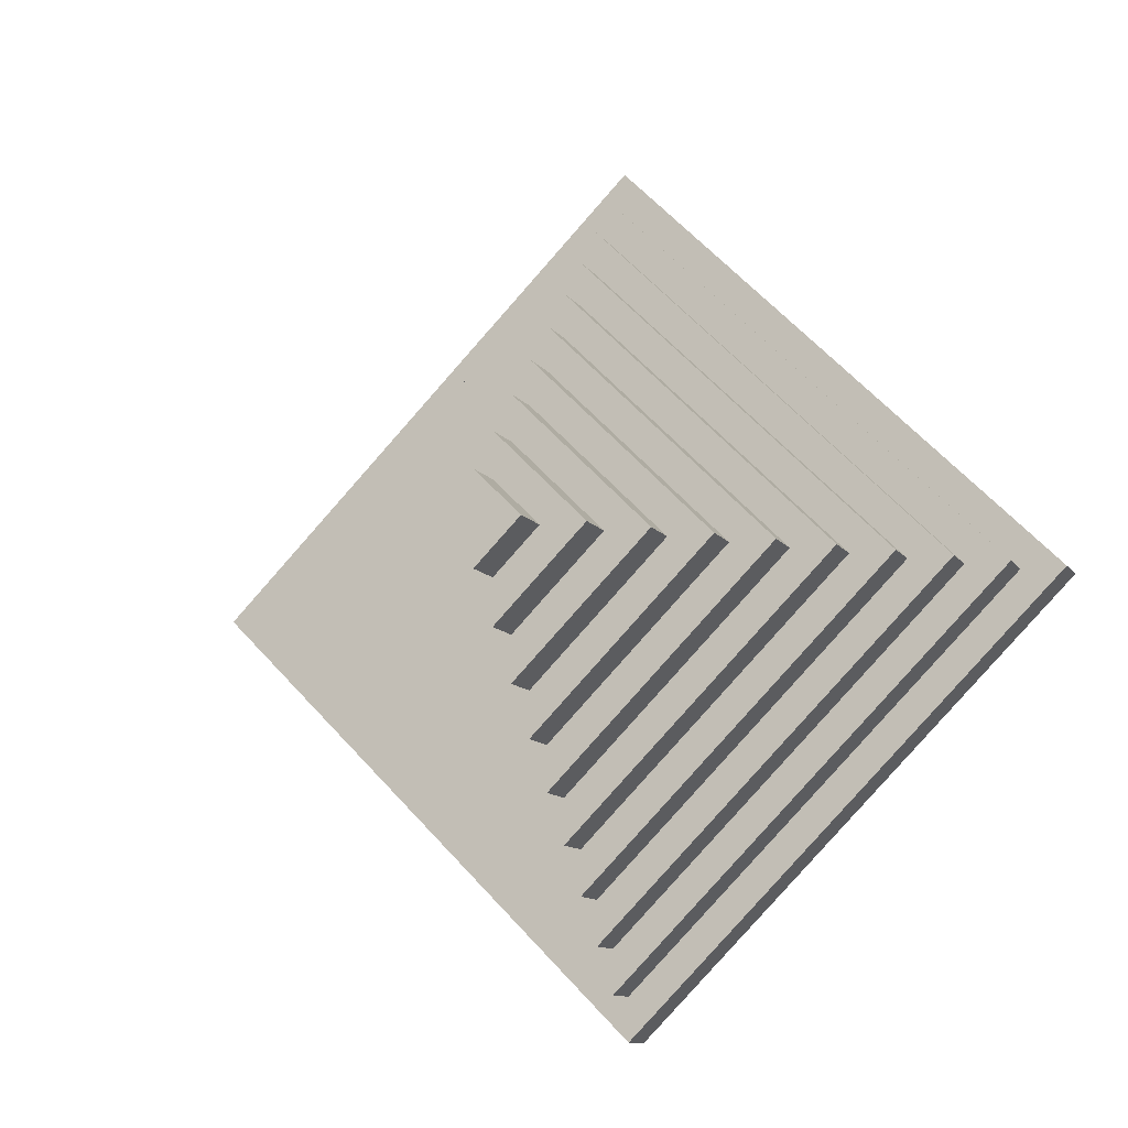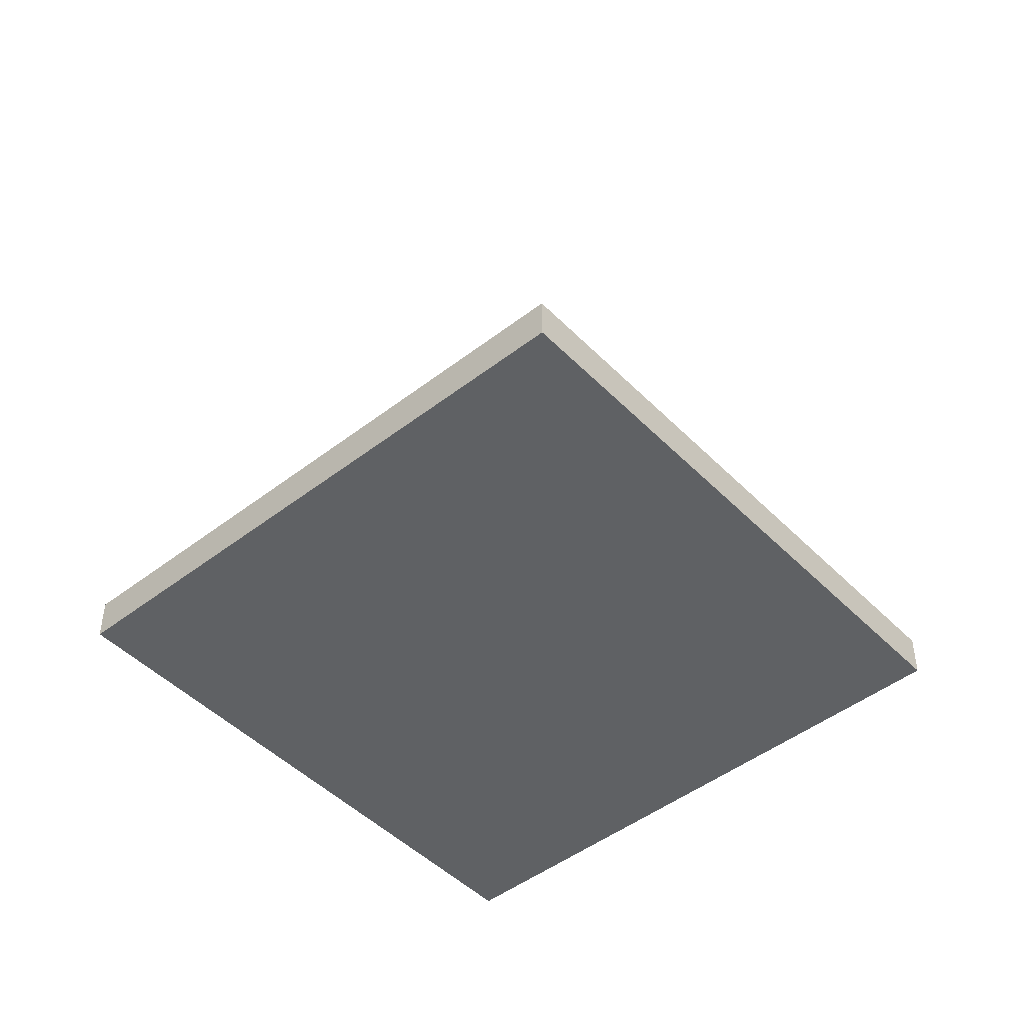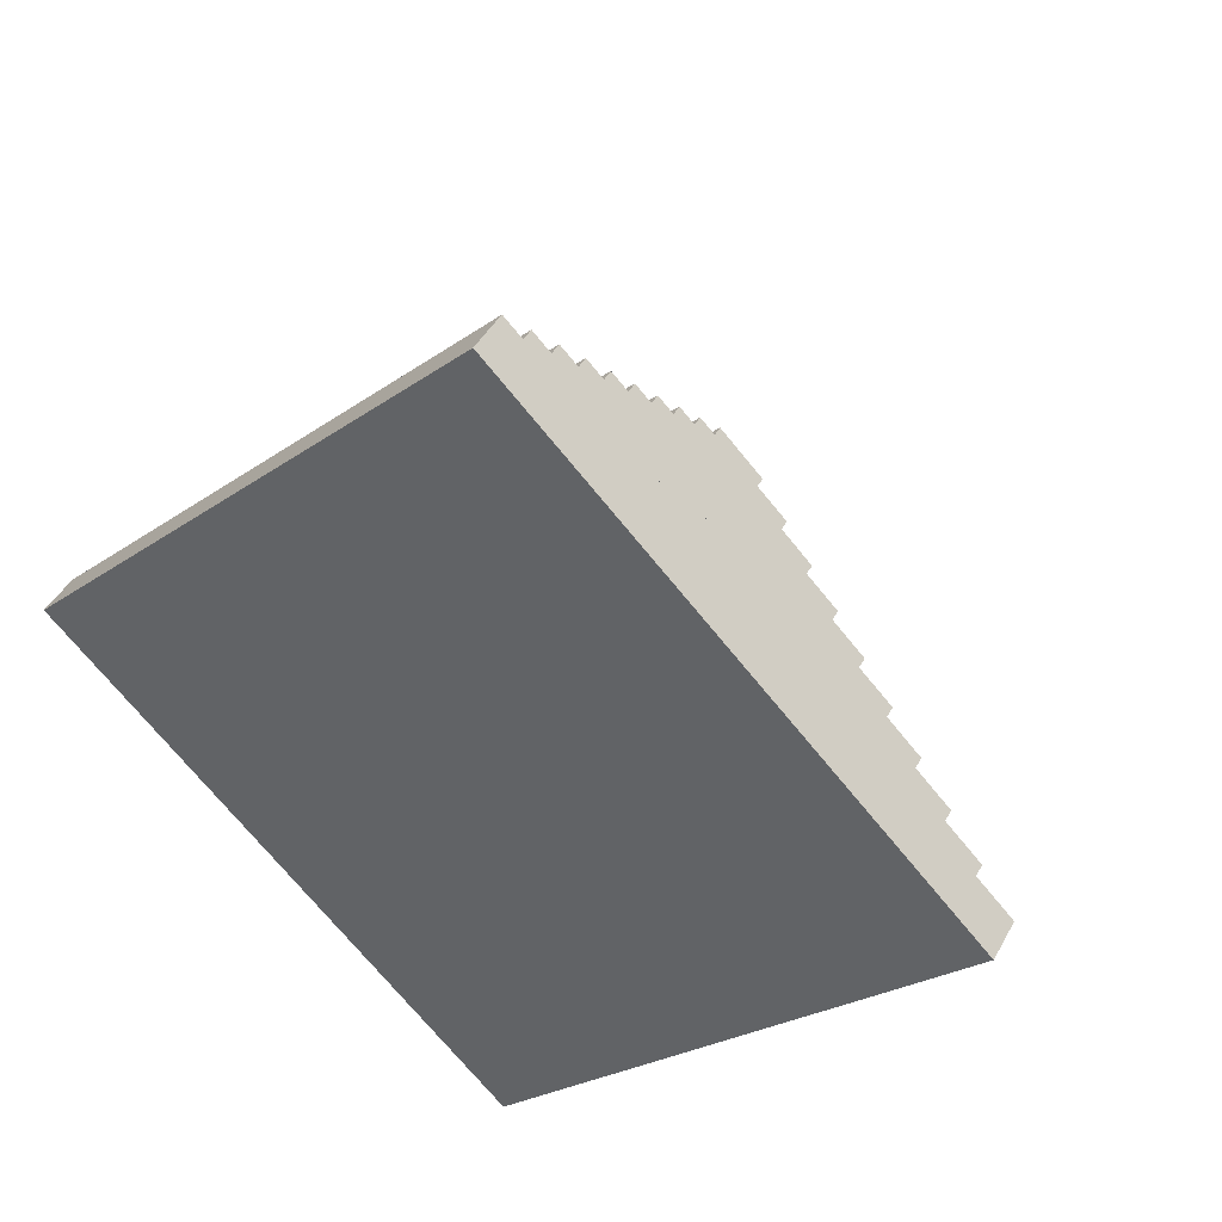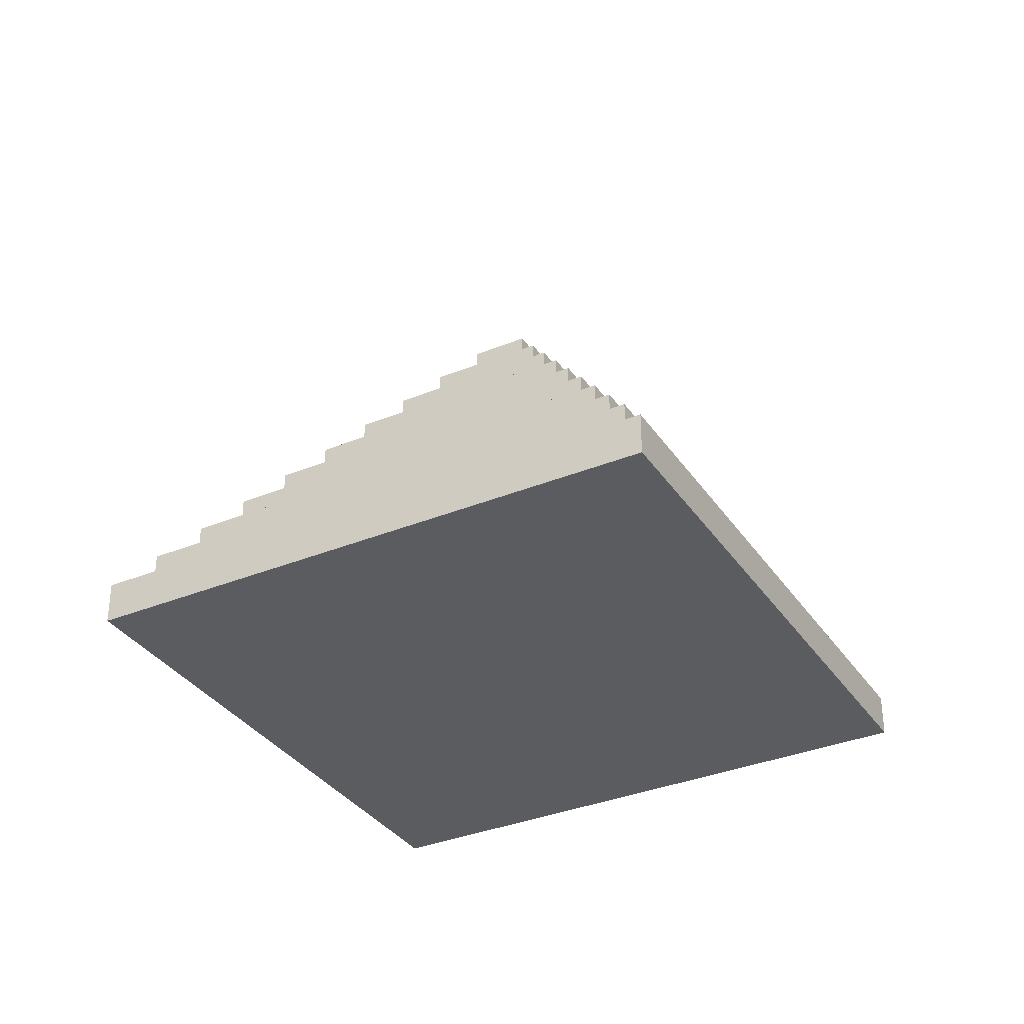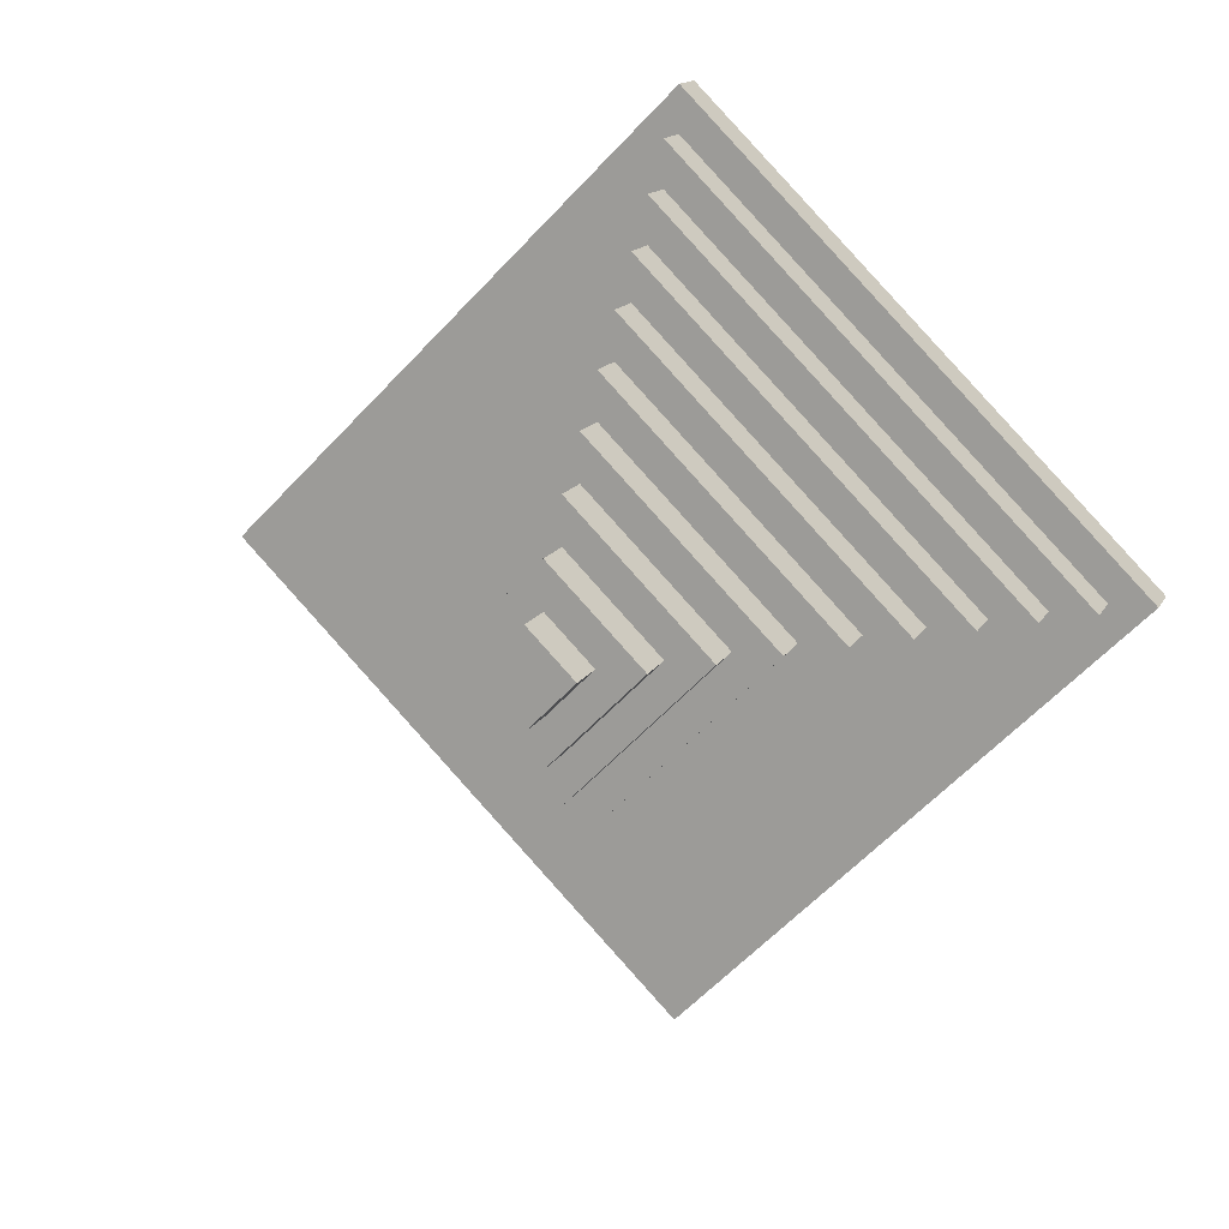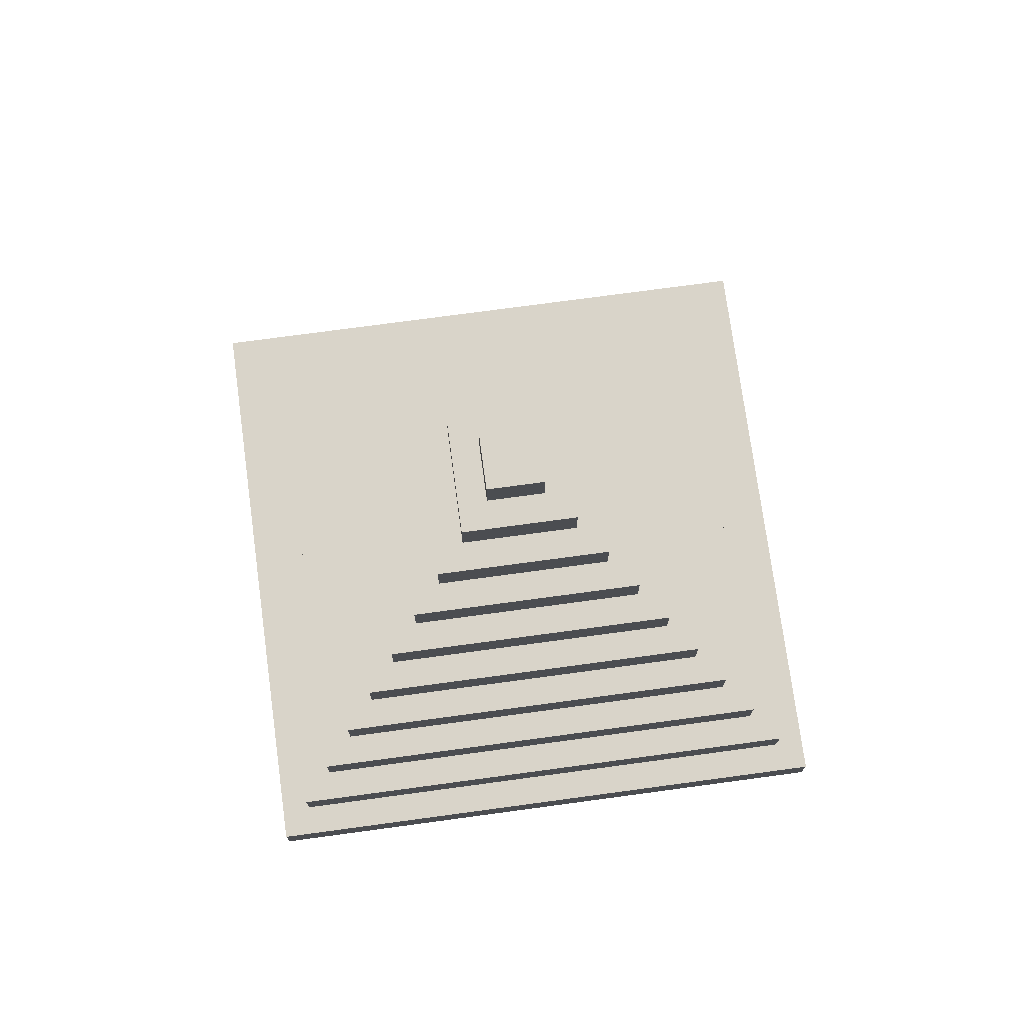
<metadata>
{"format":"obj","ext":"obj","renderer":"f3d","projection":"perspective","resolution":1024,"background":"white","views":[{"elev":-11.0,"azim":-159.2,"up":"+Z"},{"elev":-46.7,"azim":86.3,"up":"+Y"},{"elev":42.9,"azim":26.7,"up":"+Z"},{"elev":-34.2,"azim":74.0,"up":"+Y"},{"elev":14.1,"azim":-161.1,"up":"+Z"},{"elev":74.9,"azim":-52.7,"up":"+Y"}]}
</metadata>
<code>
o Pyramid.001
v 0.9811 -0.1998 -0.06995
v -0.01895 -0.1998 0.9301
v -1.019 -0.1998 -0.06995
v -0.01895 -0.1998 -1.07
v 0.9811 -0.09977 -0.06995
v -0.01895 -0.09977 0.9301
v -1.019 -0.09977 -0.06995
v -0.01895 -0.09977 -1.07
v 0.8811 -0.09977 -0.06995
v -0.01895 -0.09977 0.83
v -0.9189 -0.09977 -0.06995
v -0.01895 -0.09977 -0.9699
v 0.8811 0.000226 -0.06995
v -0.01895 0.000226 0.83
v -0.9189 0.000226 -0.06995
v -0.01895 0.000226 -0.9699
v 0.7811 0.000226 -0.06995
v -0.01895 0.000226 0.73
v -0.8189 0.000226 -0.06995
v -0.01895 0.000226 -0.87
v 0.7811 0.1002 -0.06995
v -0.01895 0.1002 0.73
v -0.8189 0.1002 -0.06995
v -0.01895 0.1002 -0.87
v 0.6811 0.1002 -0.06995
v -0.01895 0.1002 0.63
v -0.7189 0.1002 -0.06995
v -0.01895 0.1002 -0.77
v 0.6811 0.2002 -0.06995
v -0.01895 0.2002 0.63
v -0.7189 0.2002 -0.06995
v -0.01895 0.2002 -0.77
v 0.5811 0.2002 -0.06995
v -0.01895 0.2002 0.5301
v -0.6189 0.2002 -0.06995
v -0.01895 0.2002 -0.67
v 0.5811 0.3002 -0.06995
v -0.01895 0.3002 0.5301
v -0.6189 0.3002 -0.06995
v -0.01895 0.3002 -0.67
v 0.4811 0.3002 -0.06995
v -0.01895 0.3002 0.43
v -0.5189 0.3002 -0.06995
v -0.01895 0.3002 -0.5699
v 0.4811 0.4002 -0.06995
v -0.01895 0.4002 0.43
v -0.5189 0.4002 -0.06995
v -0.01895 0.4002 -0.5699
v 0.3811 0.4002 -0.06995
v -0.01895 0.4002 0.3301
v -0.4189 0.4002 -0.06995
v -0.01895 0.4002 -0.4699
v 0.3811 0.5002 -0.06995
v -0.01895 0.5002 0.3301
v -0.4189 0.5002 -0.06995
v -0.01895 0.5002 -0.4699
v 0.2811 0.5002 -0.06995
v -0.01895 0.5002 0.2301
v -0.3189 0.5002 -0.06995
v -0.01895 0.5002 -0.37
v 0.2811 0.6002 -0.06995
v -0.01895 0.6002 0.2301
v -0.3189 0.6002 -0.06995
v -0.01895 0.6002 -0.37
v 0.1811 0.6002 -0.06995
v -0.01895 0.6002 0.13
v -0.2189 0.6002 -0.06995
v -0.01895 0.6002 -0.27
v 0.1811 0.7002 -0.06995
v -0.01895 0.7002 0.13
v -0.2189 0.7002 -0.06995
v -0.01895 0.7002 -0.27
v 0.08106 0.7002 -0.06995
v -0.01895 0.7002 0.03005
v -0.1189 0.7002 -0.06995
v -0.01895 0.7002 -0.1699
v 0.08106 0.8002 -0.06995
v -0.01895 0.8002 0.03005
v -0.1189 0.8002 -0.06995
v -0.01895 0.8002 -0.1699
f 1 2 3
f 77 80 79
f 1 5 6
f 2 6 3
f 3 7 4
f 4 8 5
f 9 13 14
f 10 14 11
f 11 15 12
f 12 16 13
f 17 21 22
f 18 22 19
f 19 23 20
f 20 24 21
f 25 29 30
f 26 30 27
f 27 31 28
f 28 32 29
f 33 37 38
f 34 38 35
f 35 39 36
f 36 40 37
f 41 45 46
f 42 46 43
f 43 47 44
f 44 48 45
f 49 53 54
f 50 54 51
f 51 55 52
f 52 56 53
f 57 61 62
f 58 62 59
f 59 63 60
f 60 64 61
f 65 69 70
f 66 70 67
f 67 71 68
f 68 72 69
f 73 77 74
f 74 78 75
f 75 79 80
f 76 80 77
f 5 9 10
f 6 10 7
f 7 11 12
f 8 12 9
f 13 17 14
f 14 18 15
f 15 19 20
f 16 20 17
f 21 25 26
f 22 26 27
f 23 27 28
f 24 28 25
f 29 33 34
f 30 34 31
f 31 35 36
f 32 36 33
f 37 41 38
f 38 42 43
f 39 43 44
f 40 44 41
f 45 49 50
f 46 50 51
f 47 51 52
f 48 52 49
f 53 57 58
f 54 58 59
f 55 59 60
f 56 60 57
f 61 65 66
f 62 66 63
f 63 67 68
f 64 68 65
f 69 73 70
f 70 74 71
f 71 75 76
f 72 76 73
f 4 1 3
f 78 77 79
f 2 1 6
f 6 7 3
f 7 8 4
f 1 4 5
f 10 9 14
f 14 15 11
f 15 16 12
f 9 12 13
f 18 17 22
f 22 23 19
f 23 24 20
f 17 20 21
f 26 25 30
f 30 31 27
f 31 32 28
f 25 28 29
f 34 33 38
f 38 39 35
f 39 40 36
f 33 36 37
f 42 41 46
f 46 47 43
f 47 48 44
f 41 44 45
f 50 49 54
f 54 55 51
f 55 56 52
f 49 52 53
f 58 57 62
f 62 63 59
f 63 64 60
f 57 60 61
f 66 65 70
f 70 71 67
f 71 72 68
f 65 68 69
f 77 78 74
f 78 79 75
f 76 75 80
f 73 76 77
f 6 5 10
f 10 11 7
f 8 7 12
f 5 8 9
f 17 18 14
f 18 19 15
f 16 15 20
f 13 16 17
f 22 21 26
f 23 22 27
f 24 23 28
f 21 24 25
f 30 29 34
f 34 35 31
f 32 31 36
f 29 32 33
f 41 42 38
f 39 38 43
f 40 39 44
f 37 40 41
f 46 45 50
f 47 46 51
f 48 47 52
f 45 48 49
f 54 53 58
f 55 54 59
f 56 55 60
f 53 56 57
f 62 61 66
f 66 67 63
f 64 63 68
f 61 64 65
f 73 74 70
f 74 75 71
f 72 71 76
f 69 72 73

</code>
